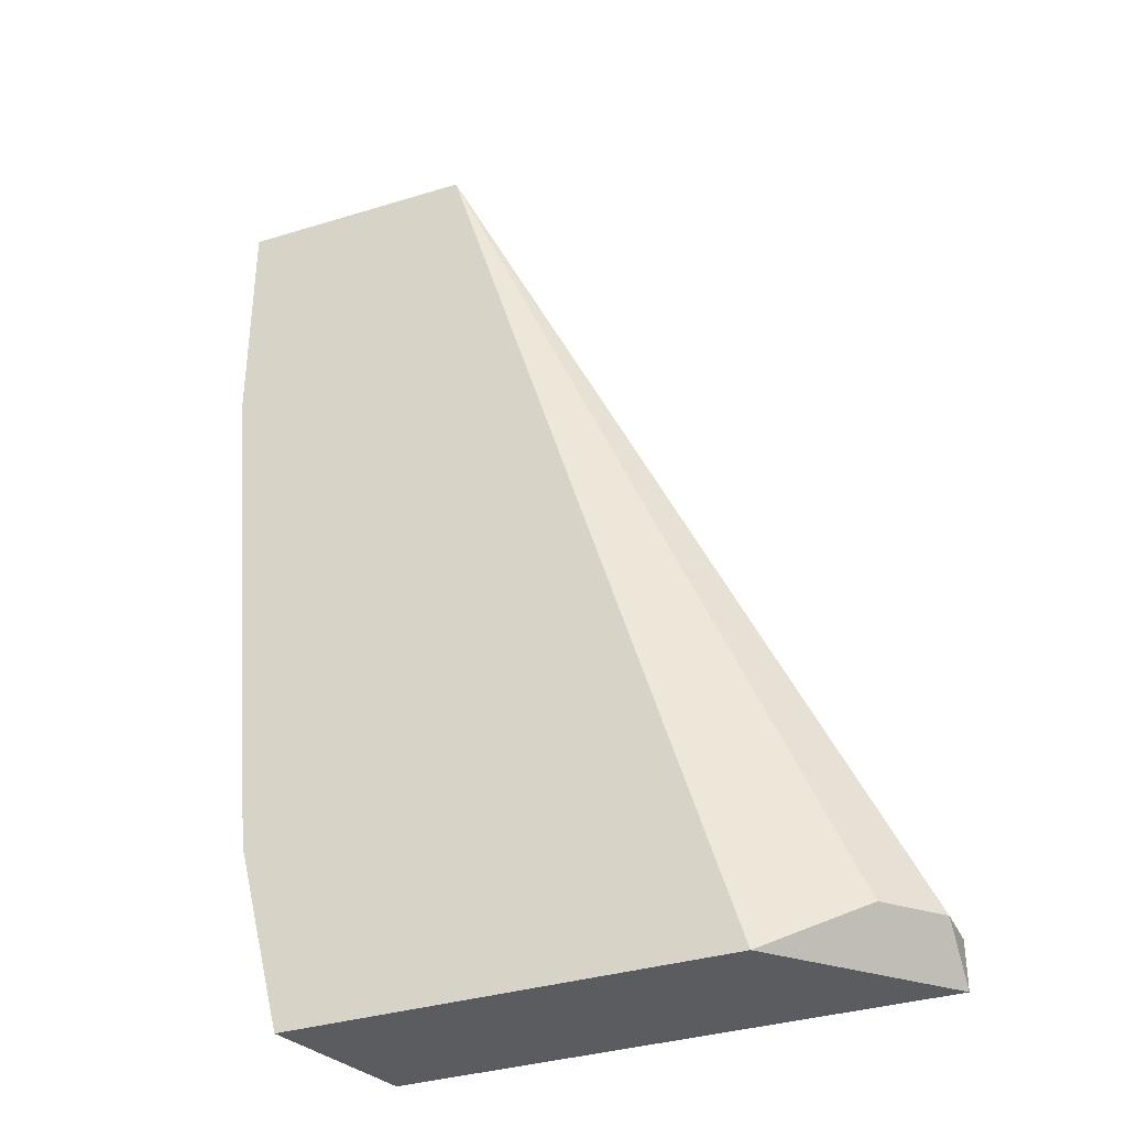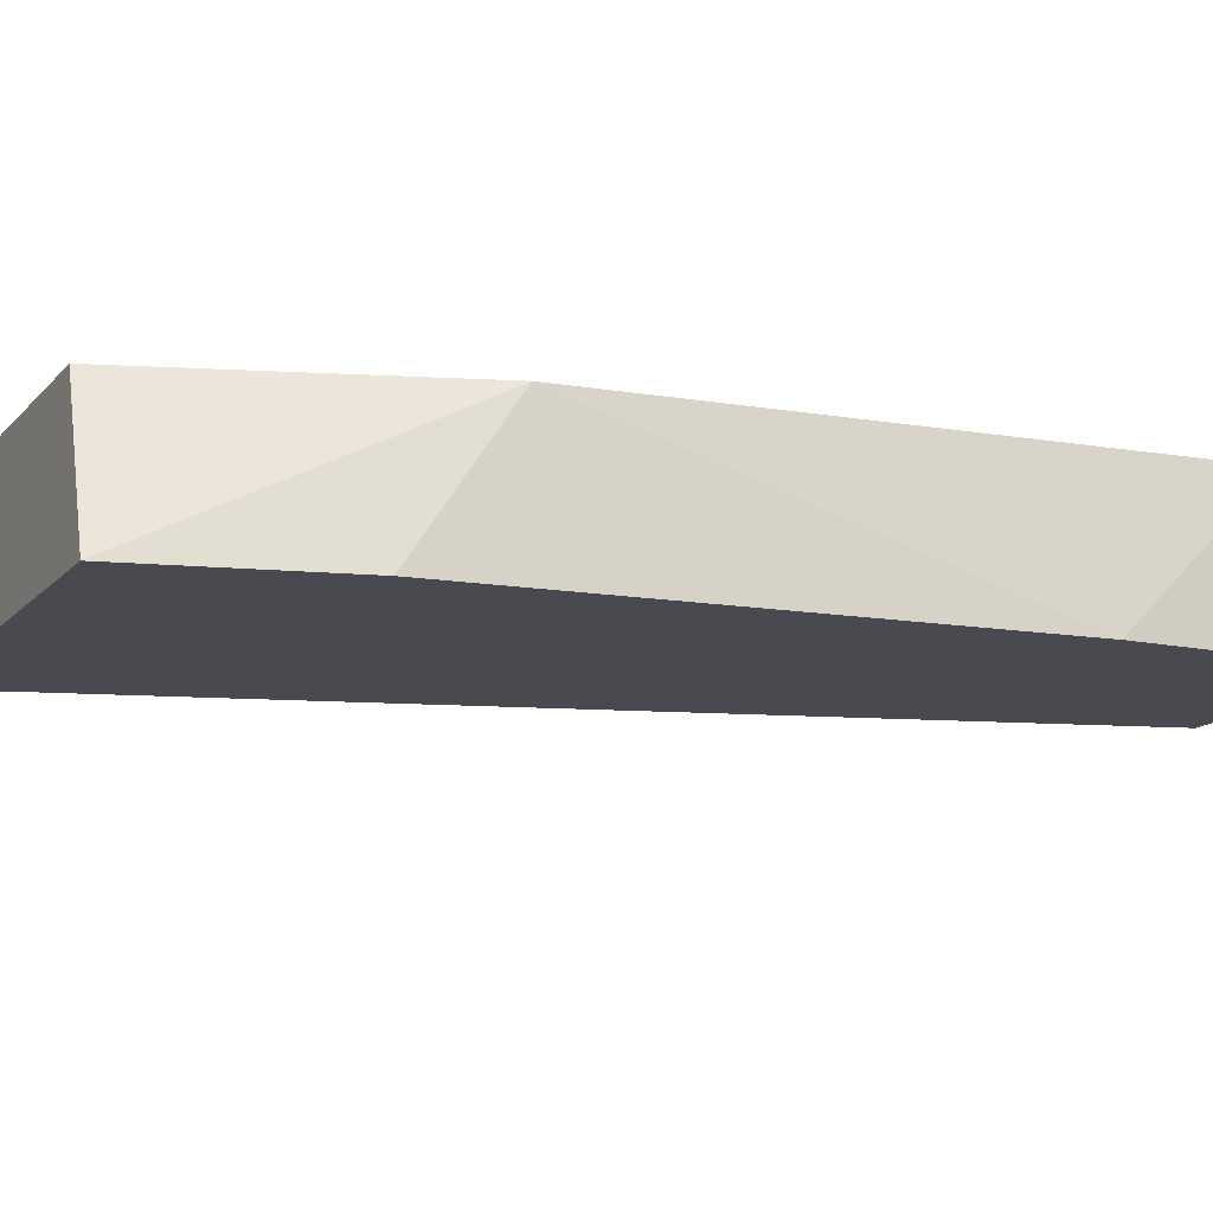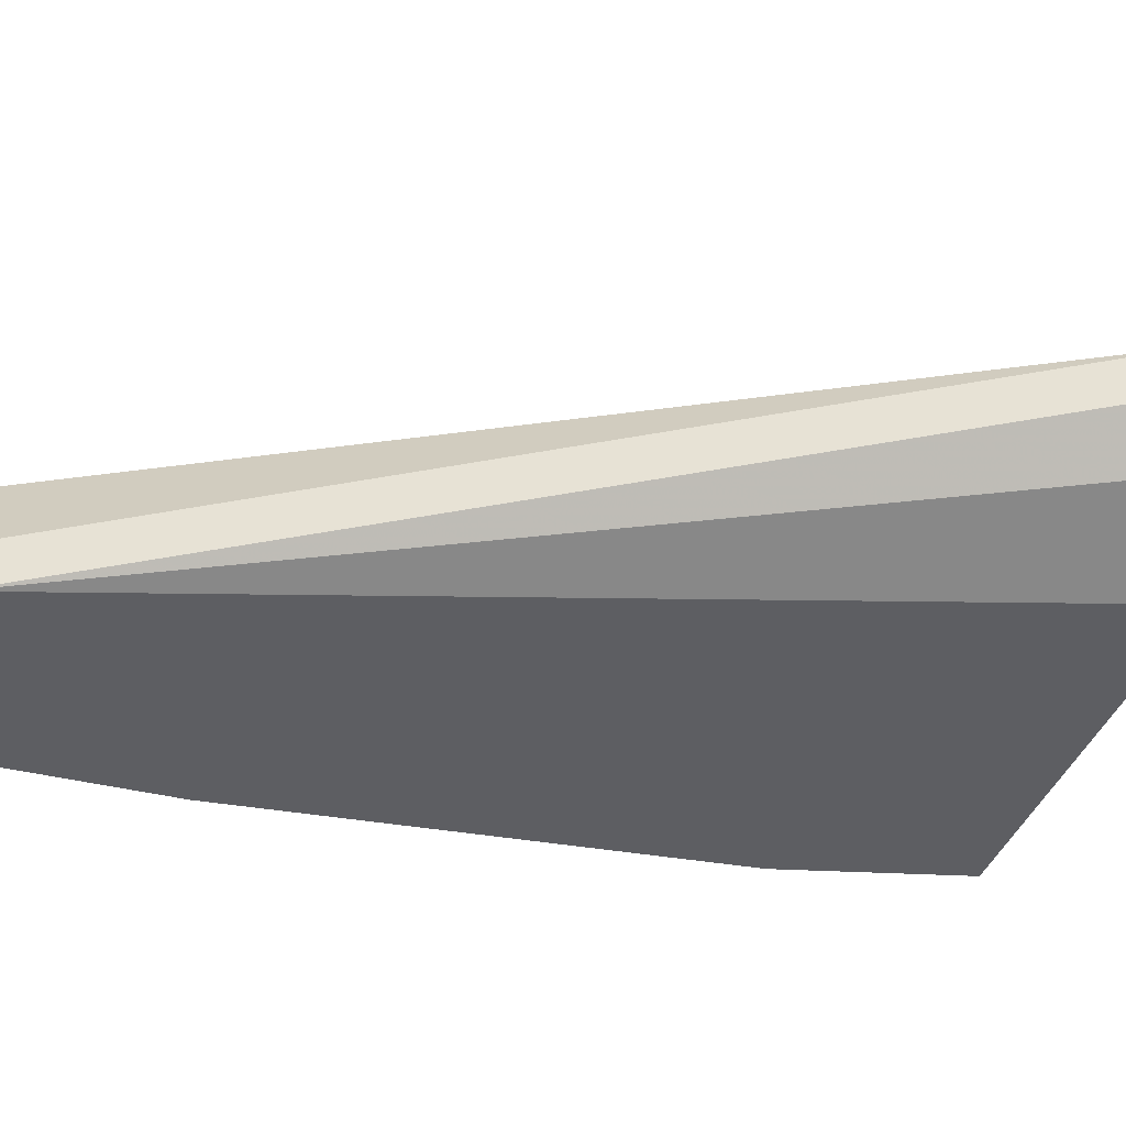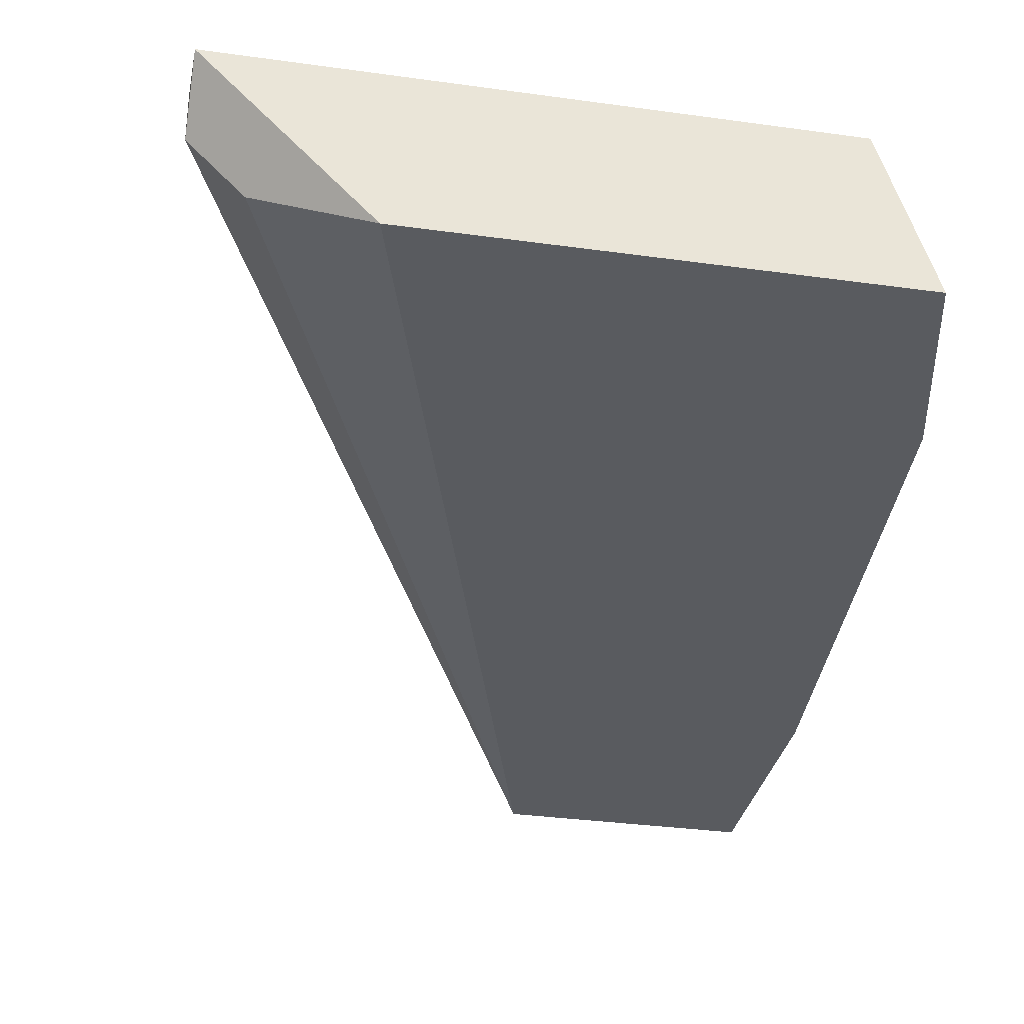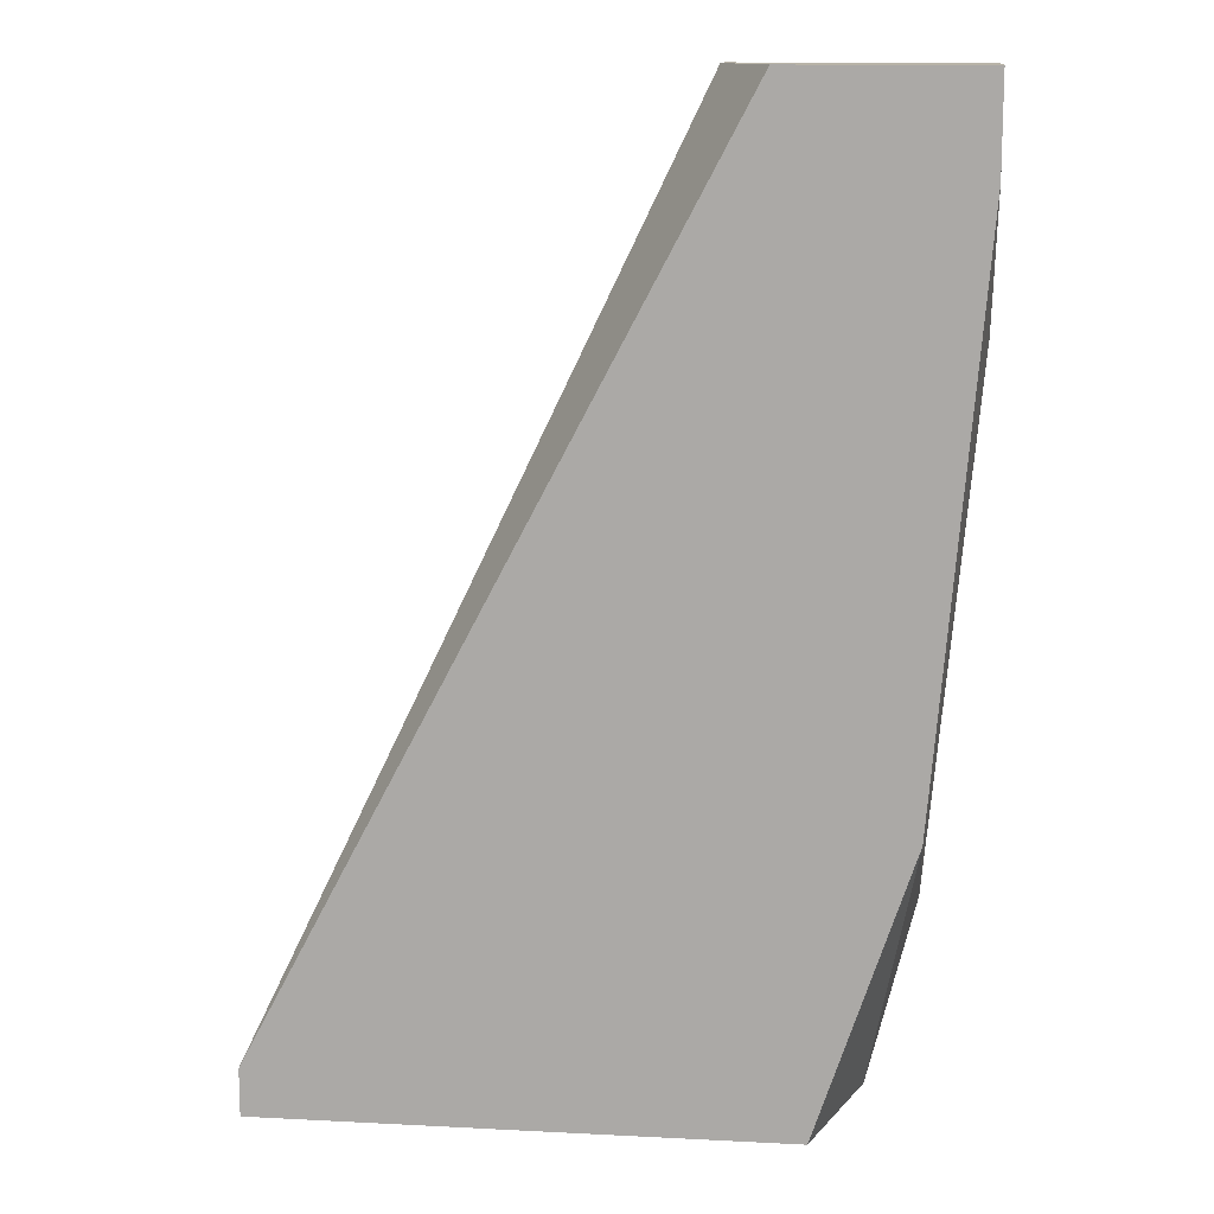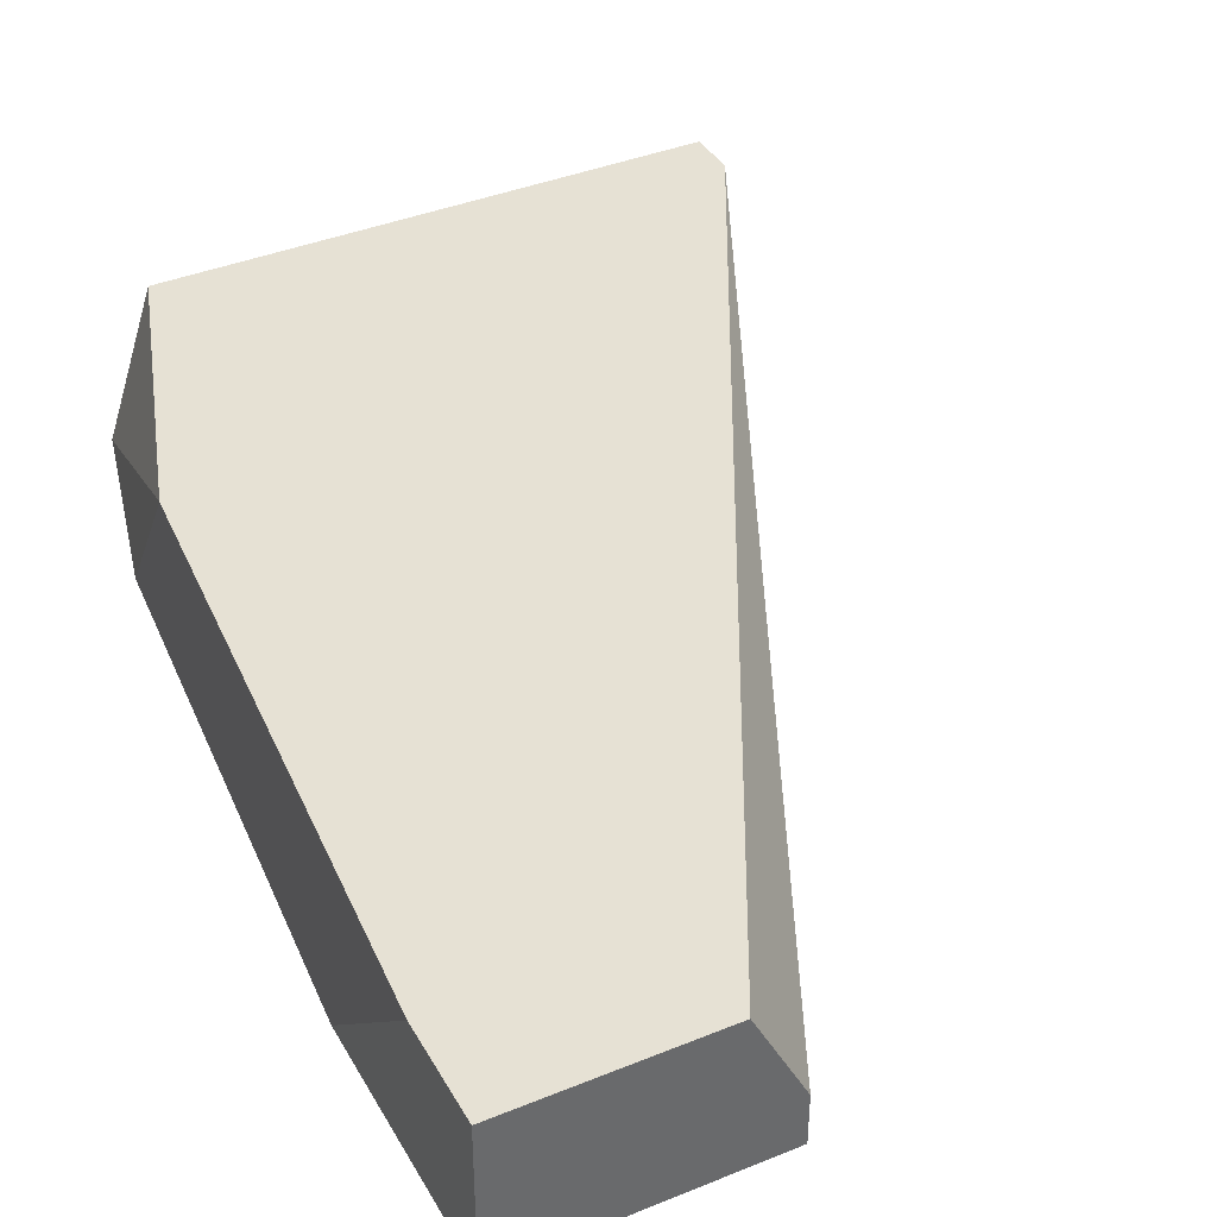
<metadata>
{"format":"obj","ext":"obj","renderer":"f3d","projection":"perspective","resolution":1024,"background":"white","views":[{"elev":-35.3,"azim":22.1,"up":"+Z"},{"elev":-13.5,"azim":-115.5,"up":"+Y"},{"elev":-38.4,"azim":72.3,"up":"+Y"},{"elev":-32.2,"azim":168.9,"up":"+Y"},{"elev":12.9,"azim":-173.3,"up":"+Z"},{"elev":39.3,"azim":-26.9,"up":"+Y"}]}
</metadata>
<code>
v -0.02025 0.01056 -0.006126
v -0.02025 0.005794 -0.009304
v -0.004362 0.005794 -0.01567
v -0.01866 0.005794 -0.01567
v -0.01707 0.01056 -0.01567
v -0.01548 0.01056 0.01613
v -0.01389 0.005794 0.01613
v -0.01389 0.007384 0.01613
v -0.001181 0.007384 -0.01408
v 0.000409 0.01056 -0.01567
v 0.000409 0.01056 -0.01408
v 0.000409 0.008972 -0.01408
v -0.02184 0.01056 0.01613
v -0.02184 0.01056 0.01294
v -0.02184 0.005794 0.008177
v -0.02184 0.005794 0.01613
f 14 1 15
f 12 11 8
f 14 11 5
f 2 3 16
f 8 11 6
f 11 14 6
f 16 8 6
f 12 8 7
f 8 16 7
f 16 3 7
f 3 2 4
f 5 3 4
f 14 5 1
f 4 2 1
f 5 4 1
f 11 12 10
f 5 11 10
f 12 3 10
f 3 5 10
f 3 12 9
f 12 7 9
f 7 3 9
f 14 16 13
f 6 14 13
f 16 6 13
f 2 16 15
f 16 14 15
f 1 2 15

</code>
